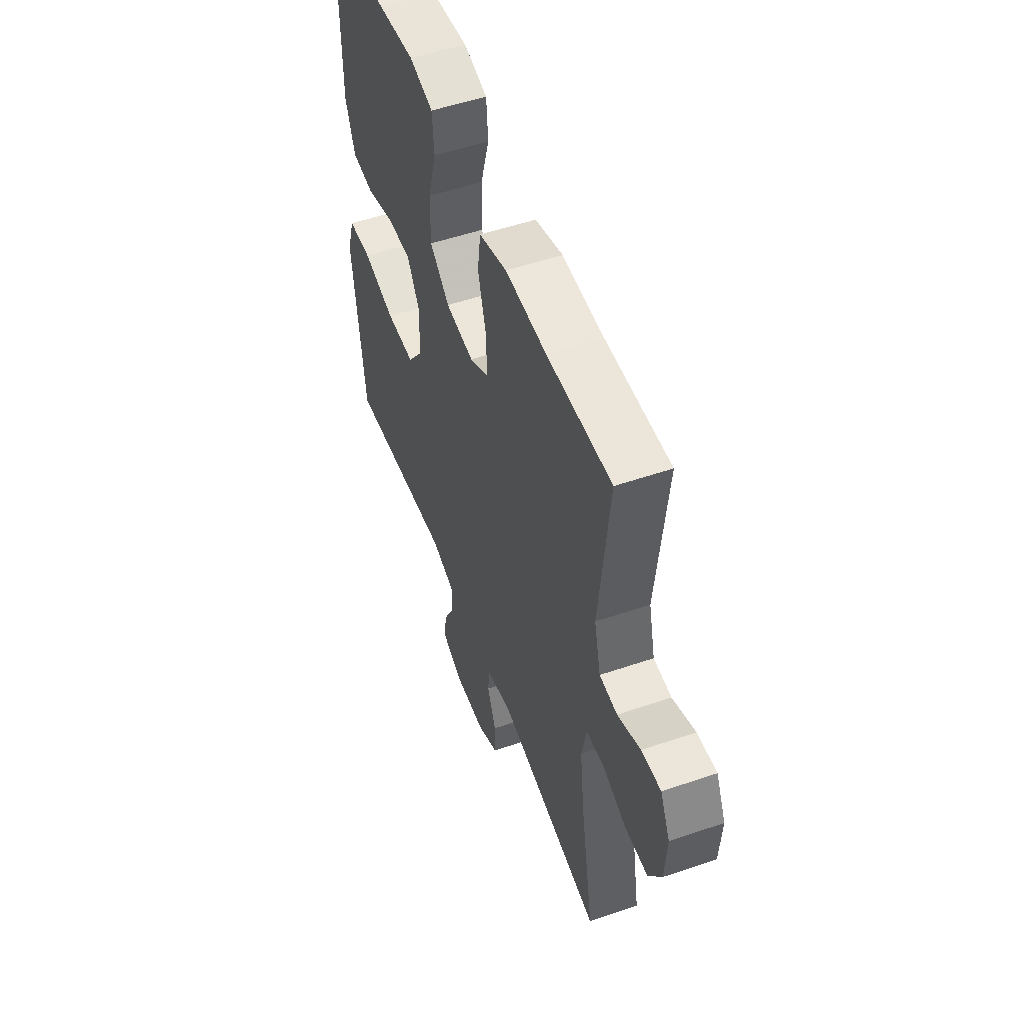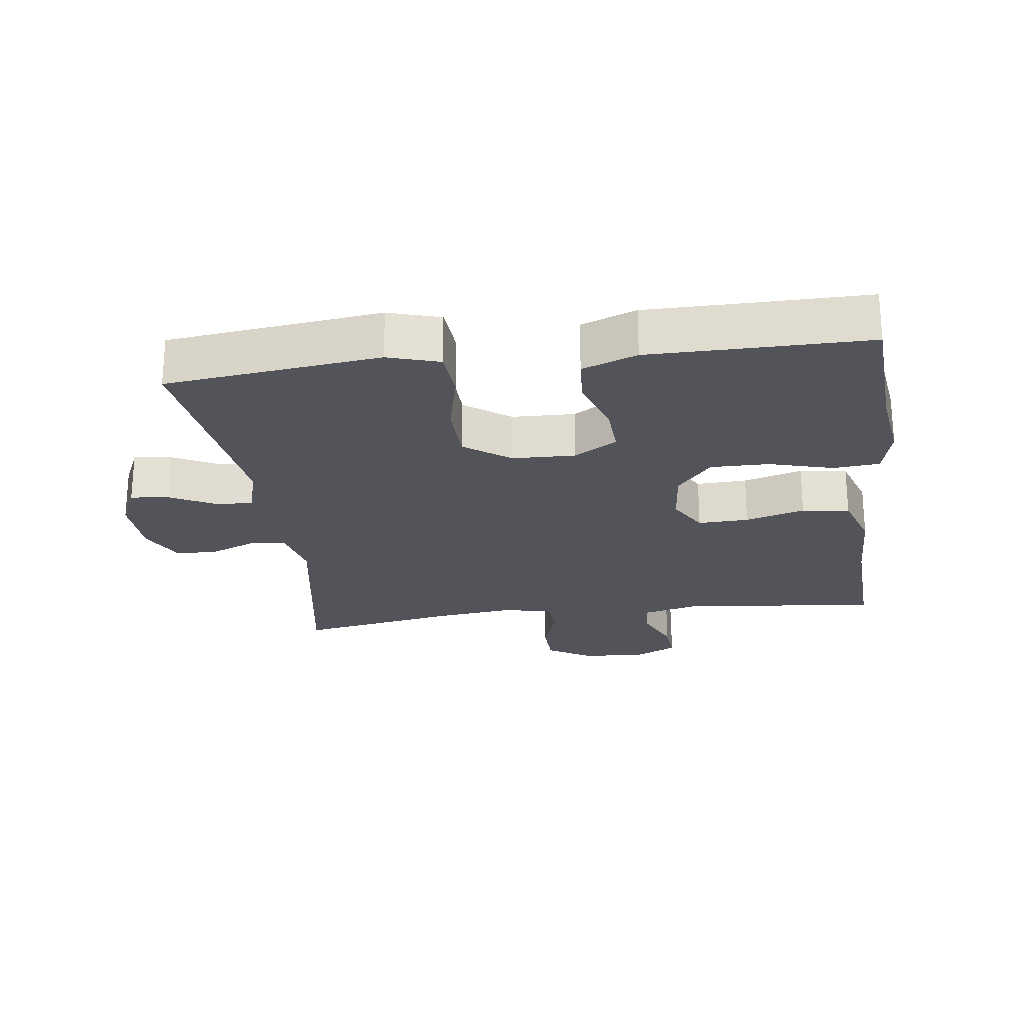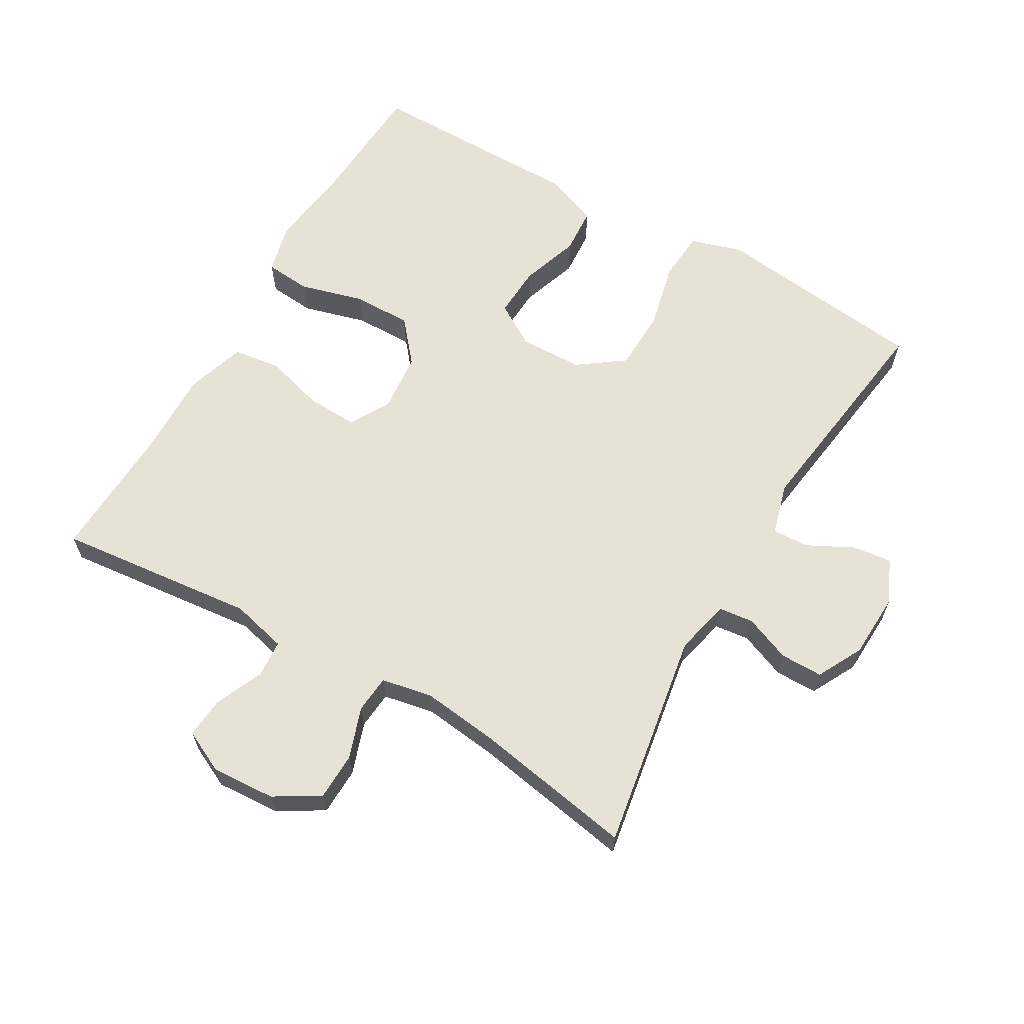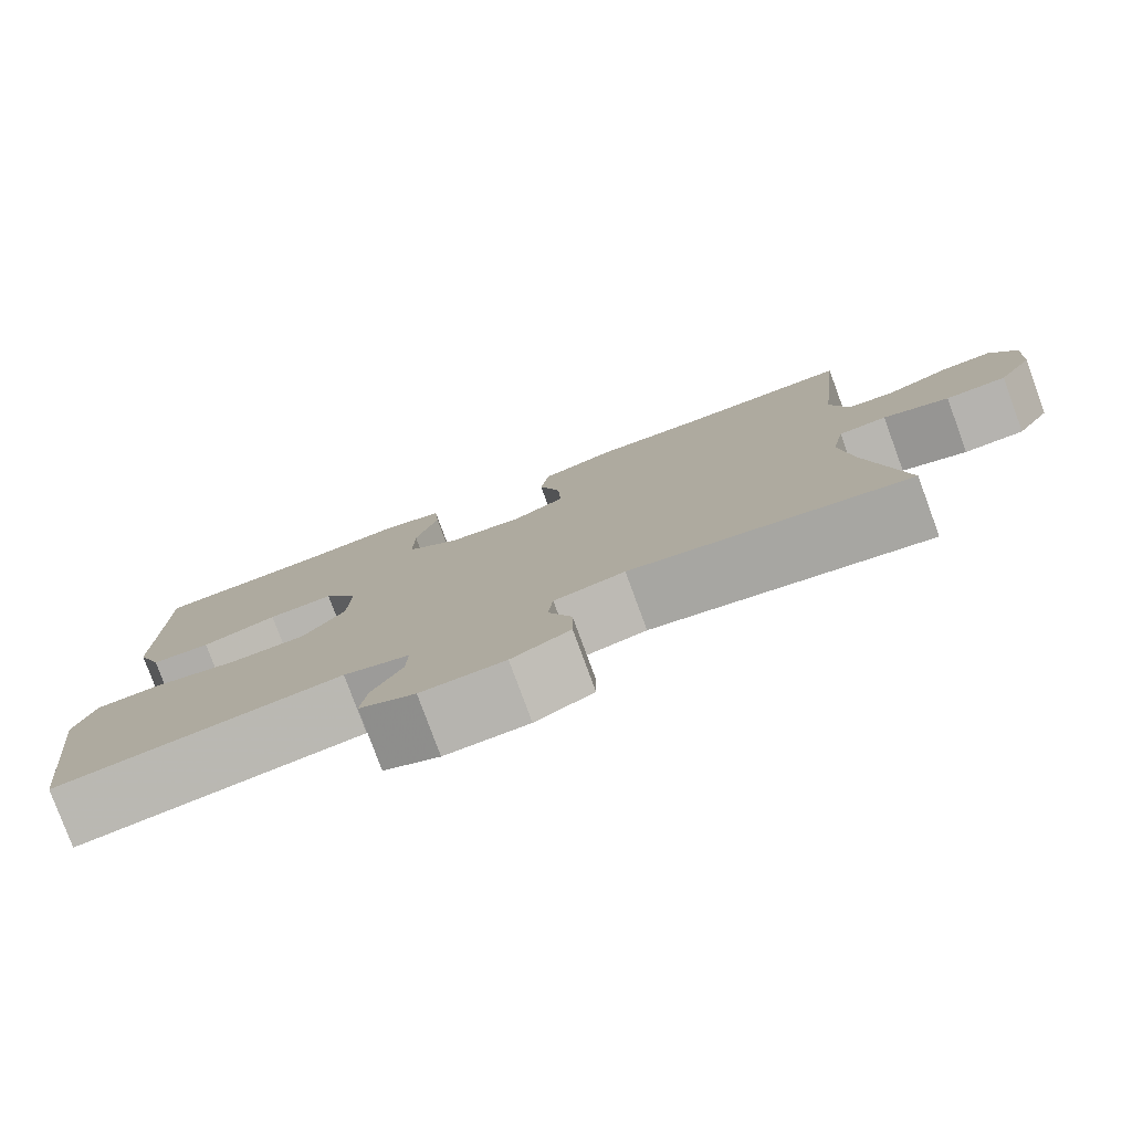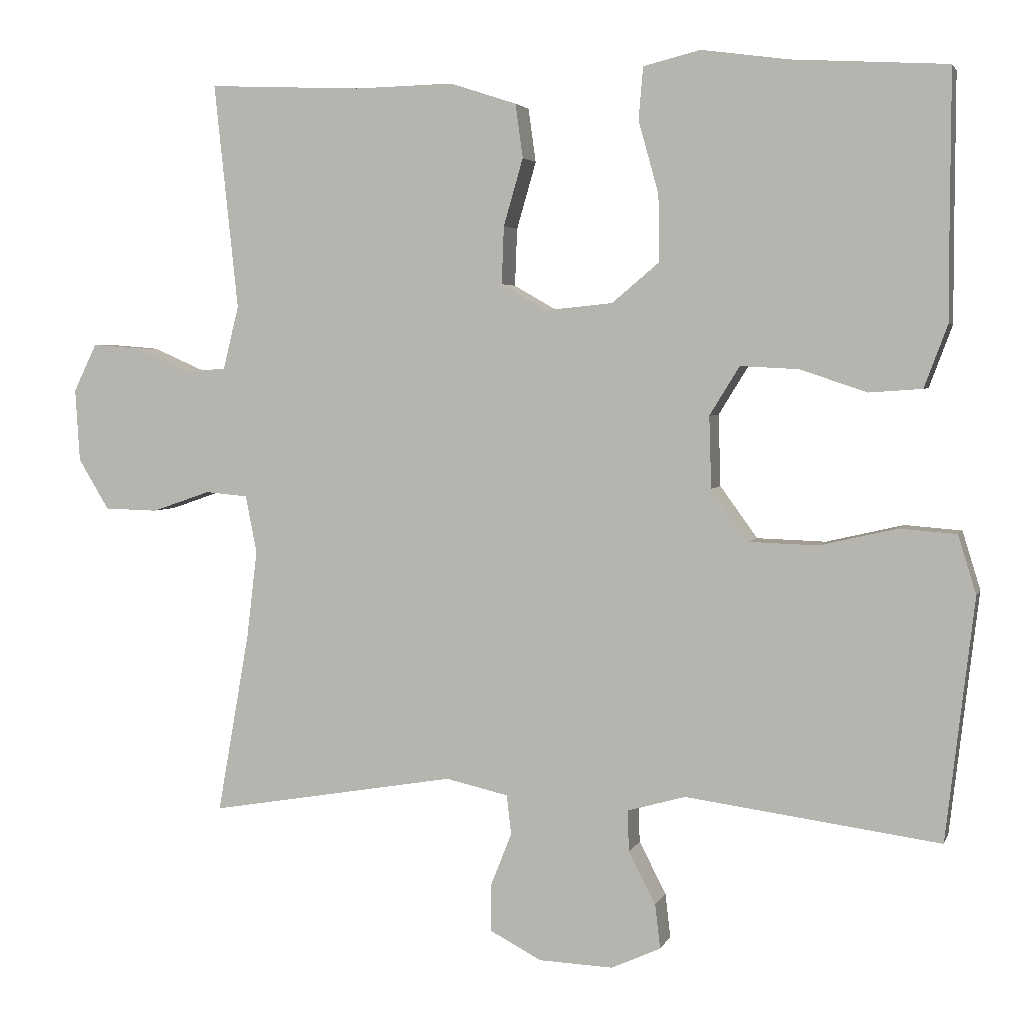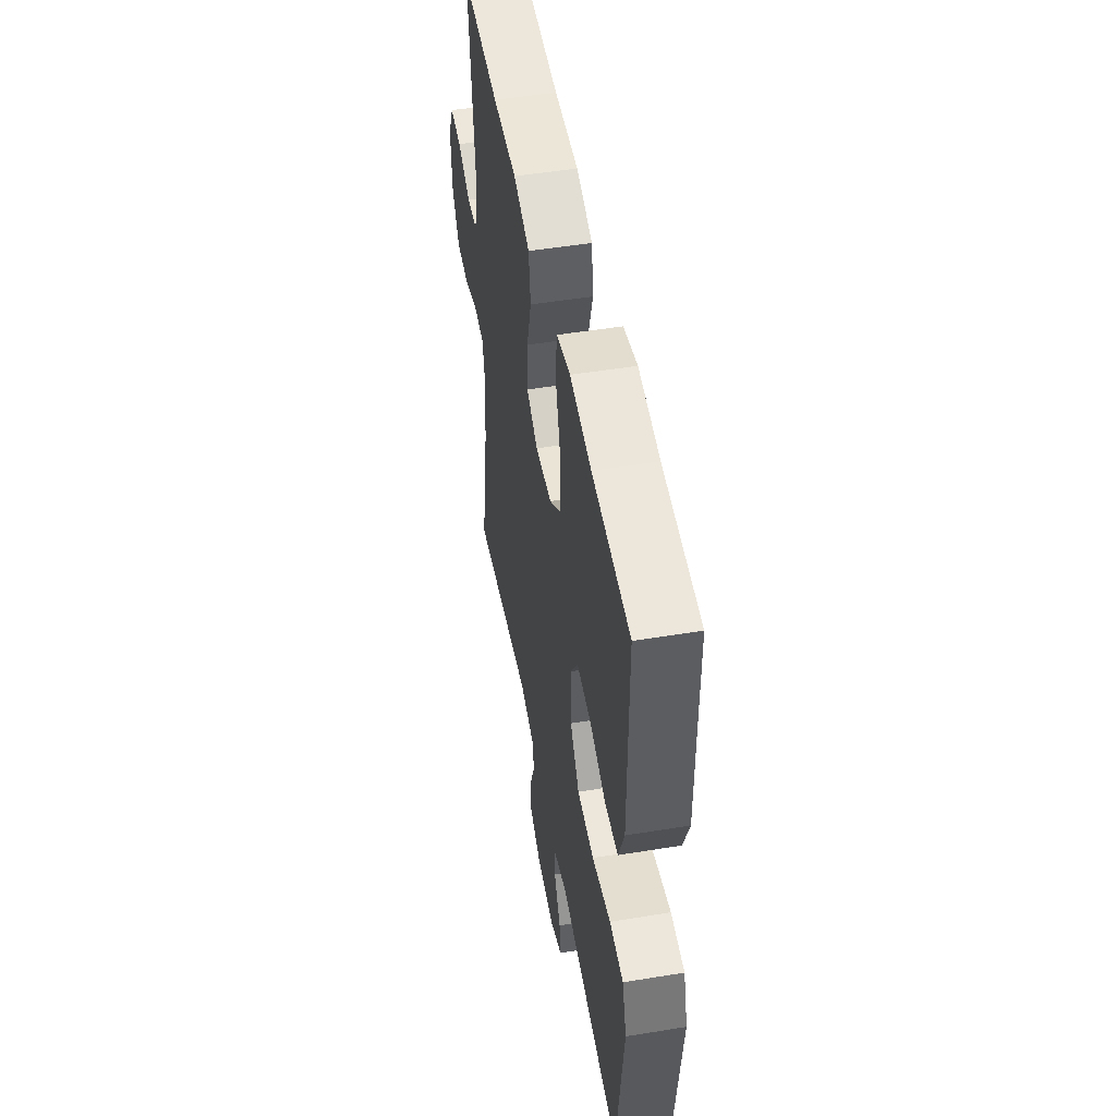
<metadata>
{"format":"obj","ext":"obj","renderer":"f3d","projection":"perspective","resolution":1024,"background":"white","views":[{"elev":53.2,"azim":69.9,"up":"+Z"},{"elev":-23.7,"azim":-82.5,"up":"+Y"},{"elev":63.4,"azim":120.1,"up":"+Y"},{"elev":-79.5,"azim":20.2,"up":"+Z"},{"elev":3.5,"azim":-165.2,"up":"+Z"},{"elev":50.3,"azim":-100.2,"up":"+Z"}]}
</metadata>
<code>
v -0.5 0.07 0.5
v -0.293 0.07 0.512
v -0.176 0.07 0.528
v -0.1 0.07 0.509
v -0.094 0.07 0.439
v -0.121 0.07 0.342
v -0.122 0.07 0.253
v -0.059 0.07 0.2
v 0.031 0.07 0.191
v 0.092 0.07 0.226
v 0.089 0.07 0.303
v 0.063 0.07 0.393
v 0.073 0.07 0.465
v 0.162 0.07 0.494
v 0.294 0.07 0.491
v 0.5 0.07 0.5
v 0.468 0.07 0.198
v 0.489 0.07 0.113
v 0.546 0.07 0.109
v 0.619 0.07 0.141
v 0.681 0.07 0.146
v 0.712 0.07 0.082
v 0.706 0.07 -0.015
v 0.665 0.07 -0.083
v 0.593 0.07 -0.085
v 0.515 0.07 -0.058
v 0.458 0.07 -0.063
v 0.443 0.07 -0.14
v 0.457 0.07 -0.257
v 0.5 0.07 -0.5
v 0.169 0.07 -0.444
v 0.085 0.07 -0.463
v 0.079 0.07 -0.516
v 0.107 0.07 -0.586
v 0.107 0.07 -0.65
v 0.038 0.07 -0.686
v -0.061 0.07 -0.69
v -0.127 0.07 -0.66
v -0.12 0.07 -0.601
v -0.084 0.07 -0.531
v -0.082 0.07 -0.476
v -0.16 0.07 -0.454
v -0.5 0.07 -0.5
v -0.524 0.07 -0.294
v -0.538 0.07 -0.176
v -0.514 0.07 -0.098
v -0.438 0.07 -0.092
v -0.335 0.07 -0.116
v -0.243 0.07 -0.113
v -0.193 0.07 -0.044
v -0.19 0.07 0.052
v -0.23 0.07 0.117
v -0.308 0.07 0.113
v -0.397 0.07 0.083
v -0.468 0.07 0.088
v -0.499 0.07 0.171
v -0.499 0.07 0.299
v -0.5 0 0.5
v -0.293 0 0.512
v -0.176 0 0.528
v -0.1 0 0.509
v -0.094 0 0.439
v -0.121 0 0.342
v -0.122 0 0.253
v -0.059 0 0.2
v 0.031 0 0.191
v 0.092 0 0.226
v 0.089 0 0.303
v 0.063 0 0.393
v 0.073 0 0.465
v 0.162 0 0.494
v 0.294 0 0.491
v 0.5 0 0.5
v 0.468 0 0.198
v 0.489 0 0.113
v 0.546 0 0.109
v 0.619 0 0.141
v 0.681 0 0.146
v 0.712 0 0.082
v 0.706 0 -0.015
v 0.665 0 -0.083
v 0.593 0 -0.085
v 0.515 0 -0.058
v 0.458 0 -0.063
v 0.443 0 -0.14
v 0.457 0 -0.257
v 0.5 0 -0.5
v 0.169 0 -0.444
v 0.085 0 -0.463
v 0.079 0 -0.516
v 0.107 0 -0.586
v 0.107 0 -0.65
v 0.038 0 -0.686
v -0.061 0 -0.69
v -0.127 0 -0.66
v -0.12 0 -0.601
v -0.084 0 -0.531
v -0.082 0 -0.476
v -0.16 0 -0.454
v -0.5 0 -0.5
v -0.524 0 -0.294
v -0.538 0 -0.176
v -0.514 0 -0.098
v -0.438 0 -0.092
v -0.335 0 -0.116
v -0.243 0 -0.113
v -0.193 0 -0.044
v -0.19 0 0.052
v -0.23 0 0.117
v -0.308 0 0.113
v -0.397 0 0.083
v -0.468 0 0.088
v -0.499 0 0.171
v -0.499 0 0.299
f 55 56 57
f 54 55 57
f 53 54 57
f 57 1 2
f 53 57 2
f 52 53 2
f 2 3 4
f 52 2 4
f 51 52 4
f 50 51 4
f 46 47 48
f 45 46 48
f 44 45 48
f 44 48 49
f 43 44 49
f 42 43 49
f 41 42 49 50
f 38 39 40
f 37 38 40
f 36 37 40
f 35 36 40
f 34 35 40
f 33 34 40
f 32 33 40 41
f 31 32 41 50
f 29 30 31 50
f 24 25 26
f 23 24 26
f 22 23 26
f 21 22 26
f 20 21 26
f 19 20 26
f 18 19 26 27
f 17 18 27 28
f 15 16 17
f 15 17 28
f 14 15 28
f 13 14 28
f 12 13 28
f 11 12 28
f 4 5 6
f 50 4 6
f 50 6 7
f 29 50 7 8
f 10 11 28 29
f 9 10 29
f 8 9 29
f 114 113 112
f 114 112 111
f 114 111 110
f 59 58 114
f 59 114 110
f 59 110 109
f 61 60 59
f 61 59 109
f 61 109 108
f 61 108 107
f 105 104 103
f 105 103 102
f 105 102 101
f 106 105 101
f 106 101 100
f 106 100 99
f 107 106 99 98
f 97 96 95
f 97 95 94
f 97 94 93
f 97 93 92
f 97 92 91
f 97 91 90
f 98 97 90 89
f 107 98 89 88
f 107 88 87 86
f 83 82 81
f 83 81 80
f 83 80 79
f 83 79 78
f 83 78 77
f 83 77 76
f 84 83 76 75
f 85 84 75 74
f 74 73 72
f 85 74 72
f 85 72 71
f 85 71 70
f 85 70 69
f 85 69 68
f 63 62 61
f 63 61 107
f 64 63 107
f 65 64 107 86
f 86 85 68 67
f 86 67 66
f 86 66 65
f 1 58 59 2
f 2 59 60 3
f 3 60 61 4
f 4 61 62 5
f 5 62 63 6
f 6 63 64 7
f 7 64 65 8
f 8 65 66 9
f 9 66 67 10
f 10 67 68 11
f 11 68 69 12
f 12 69 70 13
f 13 70 71 14
f 14 71 72 15
f 15 72 73 16
f 16 73 74 17
f 17 74 75 18
f 18 75 76 19
f 19 76 77 20
f 20 77 78 21
f 21 78 79 22
f 22 79 80 23
f 23 80 81 24
f 24 81 82 25
f 25 82 83 26
f 26 83 84 27
f 27 84 85 28
f 28 85 86 29
f 29 86 87 30
f 30 87 88 31
f 31 88 89 32
f 32 89 90 33
f 33 90 91 34
f 34 91 92 35
f 35 92 93 36
f 36 93 94 37
f 37 94 95 38
f 38 95 96 39
f 39 96 97 40
f 40 97 98 41
f 41 98 99 42
f 42 99 100 43
f 43 100 101 44
f 44 101 102 45
f 45 102 103 46
f 46 103 104 47
f 47 104 105 48
f 48 105 106 49
f 49 106 107 50
f 50 107 108 51
f 51 108 109 52
f 52 109 110 53
f 53 110 111 54
f 54 111 112 55
f 55 112 113 56
f 56 113 114 57
f 57 114 58 1

</code>
